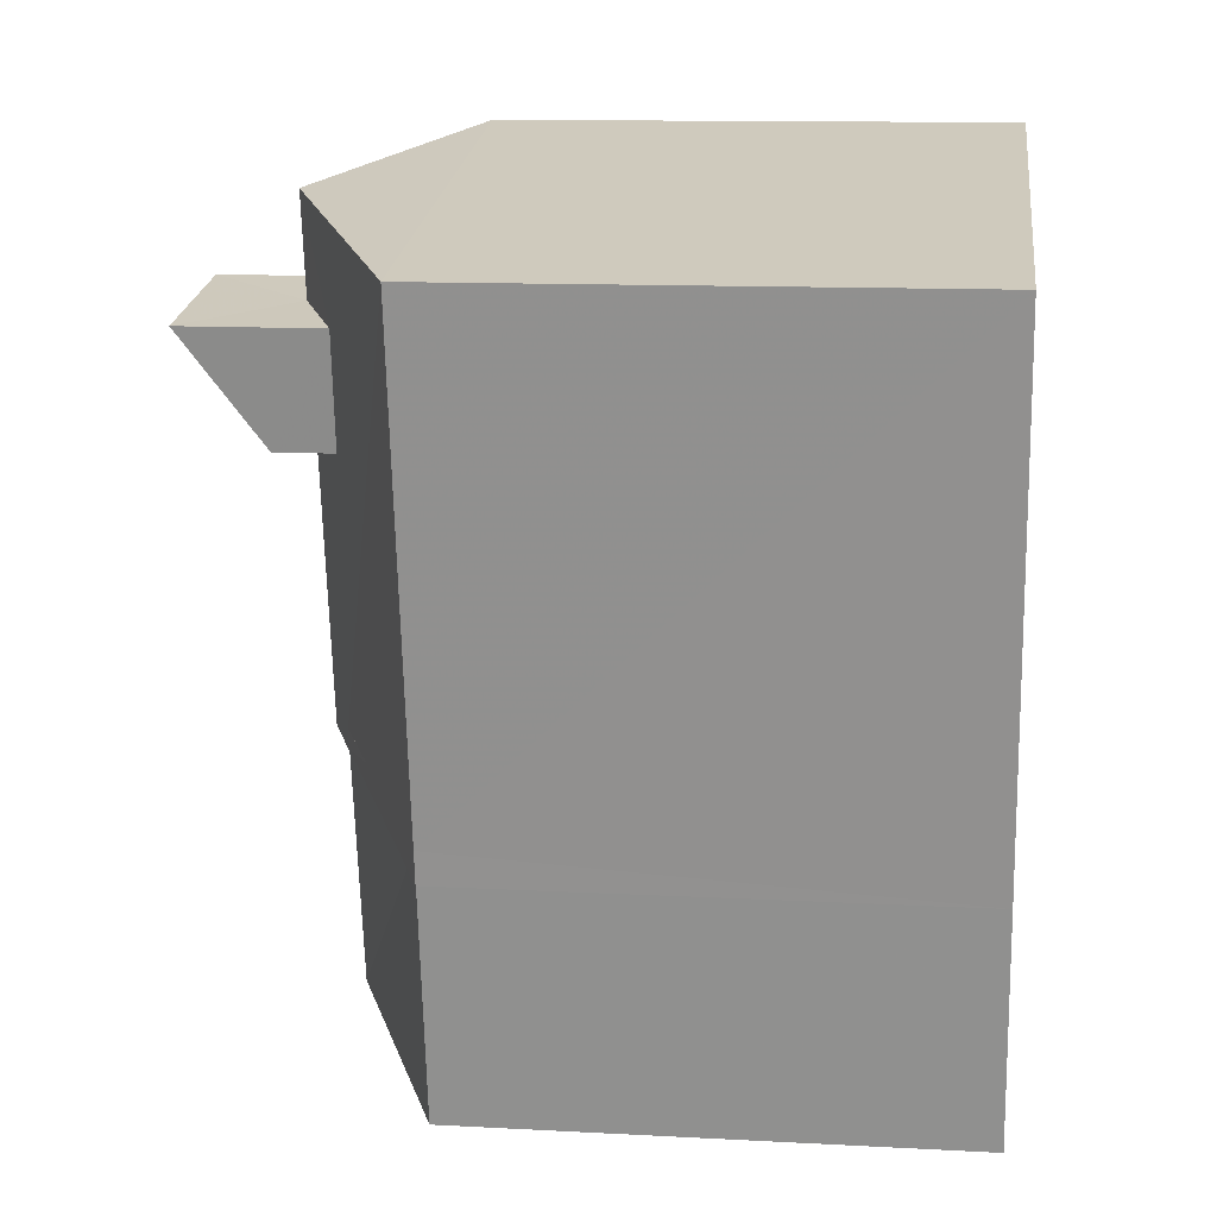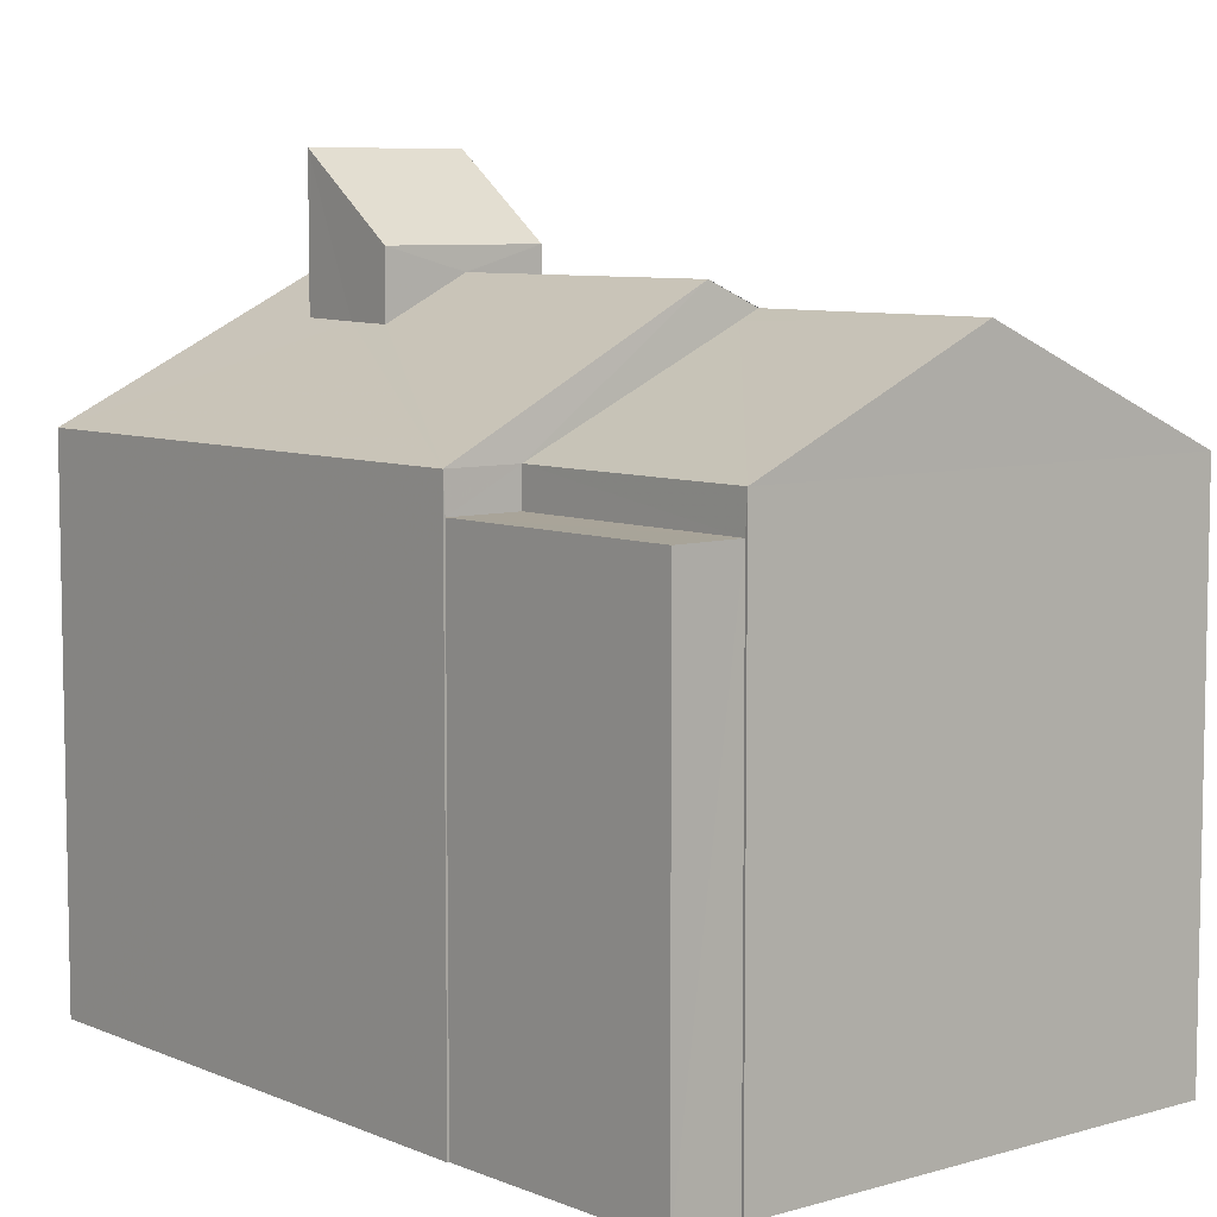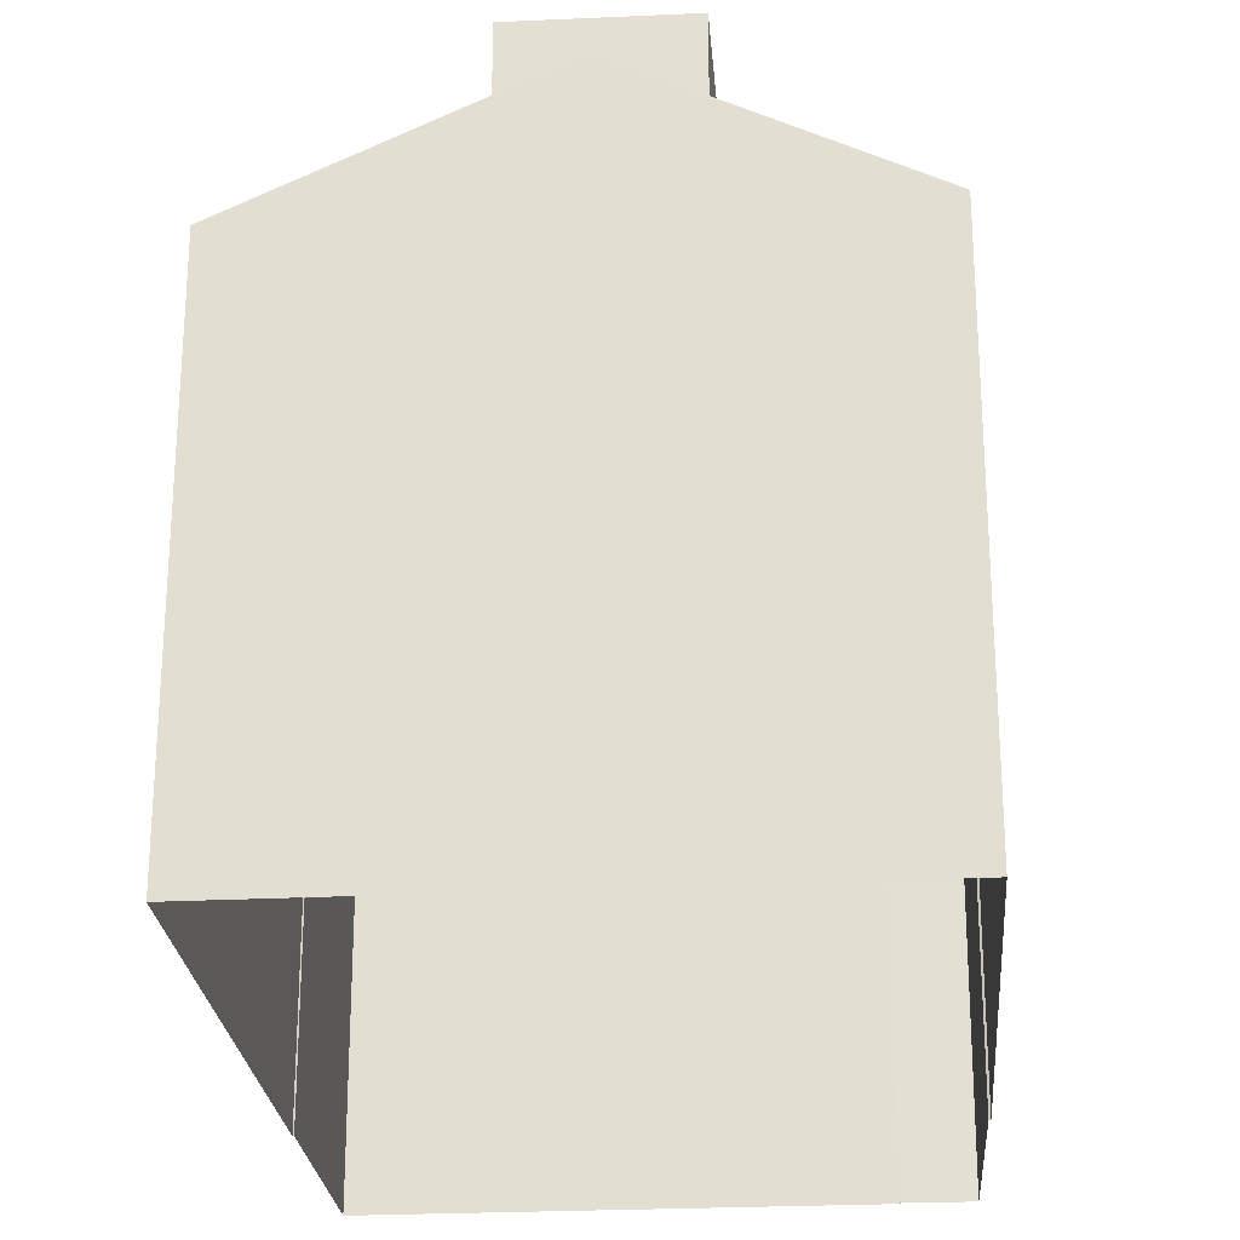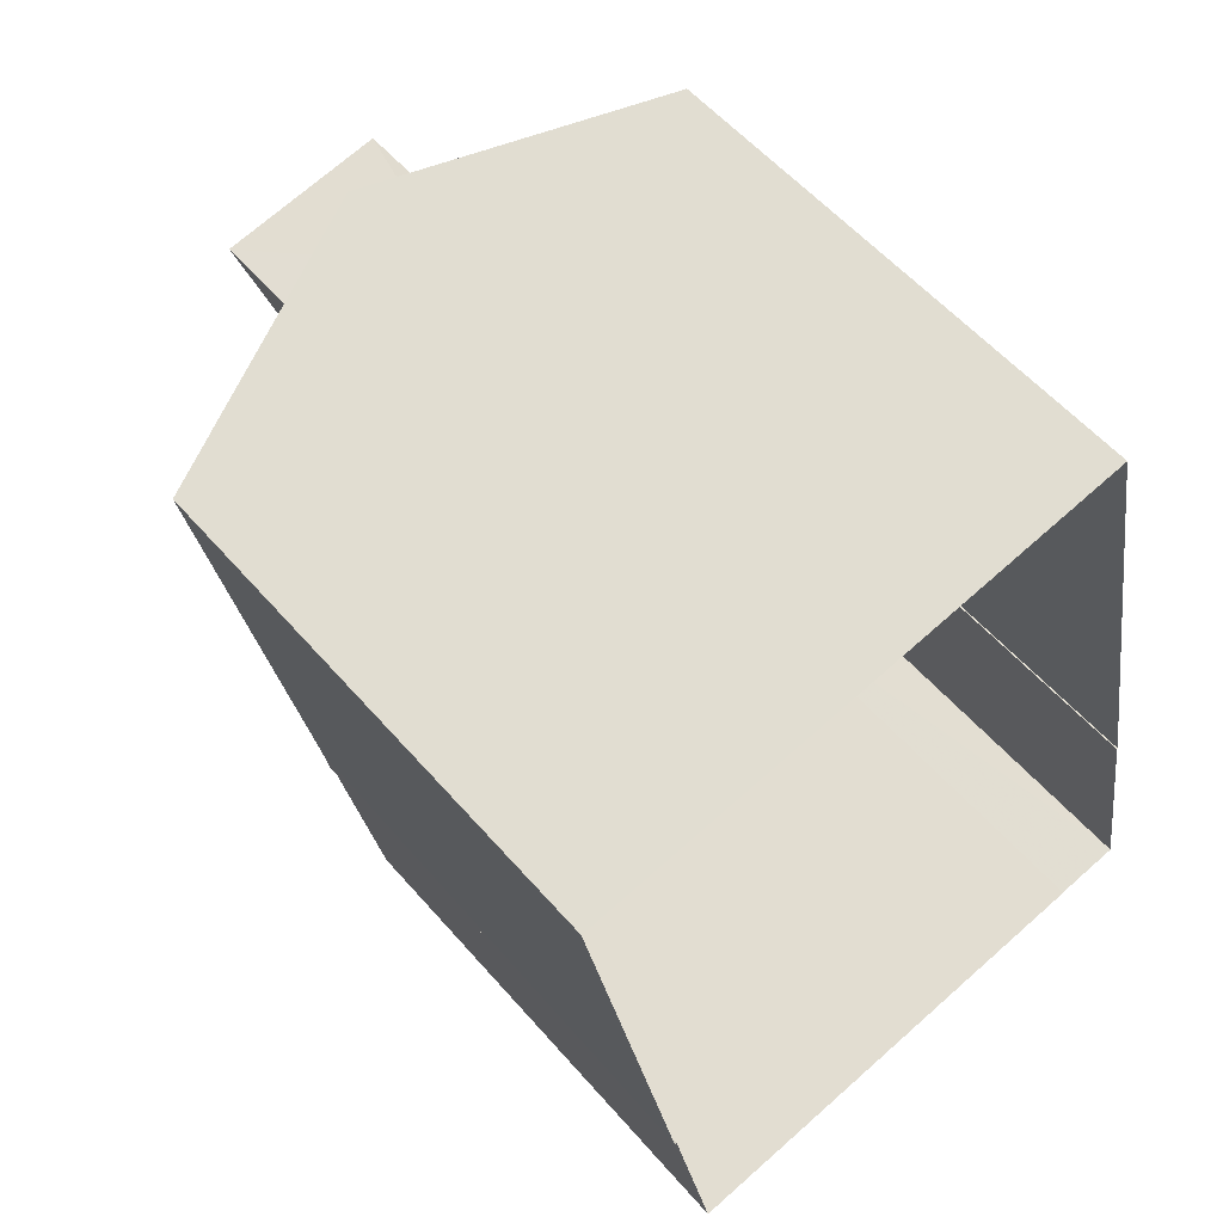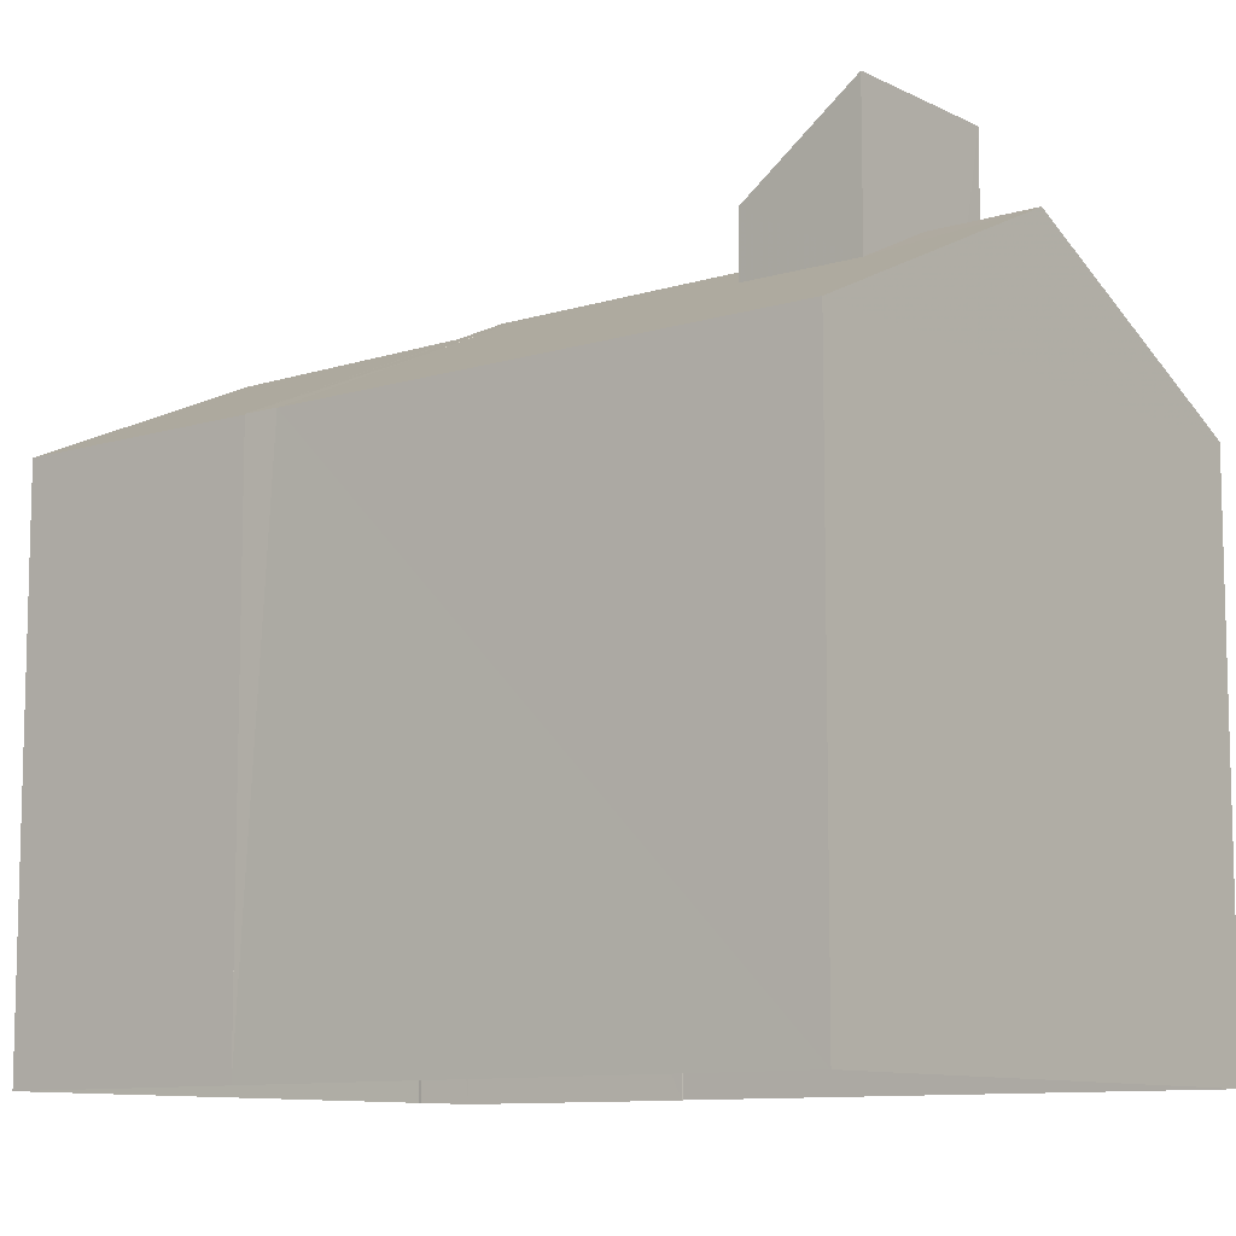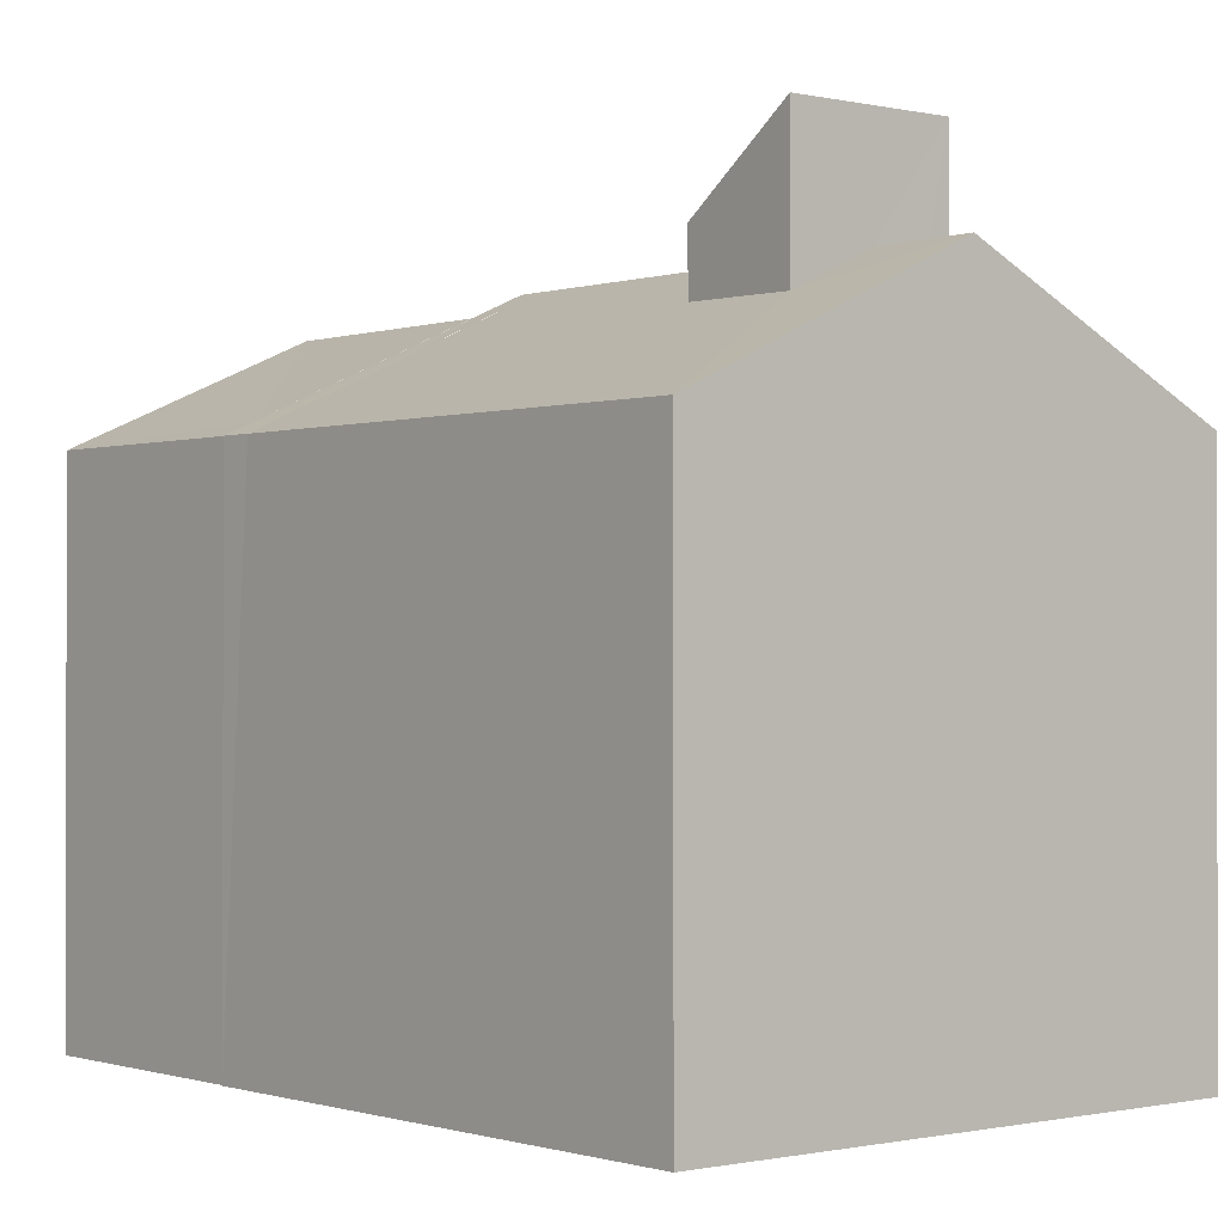
<metadata>
{"format":"obj","ext":"obj","renderer":"f3d","projection":"perspective","resolution":1024,"background":"white","views":[{"elev":12.1,"azim":97.1,"up":"+Y"},{"elev":7.3,"azim":-50.8,"up":"+Z"},{"elev":-25.1,"azim":173.8,"up":"+Z"},{"elev":56.0,"azim":139.9,"up":"+Y"},{"elev":-9.9,"azim":117.5,"up":"+Z"},{"elev":-0.6,"azim":129.2,"up":"+Z"}]}
</metadata>
<code>
v -8.811e+04 -9.928e+04 5.52
v -8.811e+04 -9.928e+04 5.52
v -8.811e+04 -9.928e+04 5.52
v -8.811e+04 -9.928e+04 5.52
v -8.81e+04 -9.928e+04 5.52
v -8.811e+04 -9.928e+04 5.52
v -8.811e+04 -9.927e+04 5.52
v -8.81e+04 -9.927e+04 5.52
v -8.81e+04 -9.928e+04 5.52
v -8.81e+04 -9.928e+04 5.52
v -8.81e+04 -9.927e+04 14.59
v -8.81e+04 -9.927e+04 13.59
v -8.81e+04 -9.927e+04 14.59
v -8.81e+04 -9.927e+04 13.59
v -8.81e+04 -9.927e+04 13.32
v -8.811e+04 -9.927e+04 11.73
v -8.81e+04 -9.927e+04 12.84
v -8.811e+04 -9.928e+04 11.73
v -8.81e+04 -9.927e+04 12.82
v -8.81e+04 -9.927e+04 13.02
v -8.81e+04 -9.927e+04 13.32
v -8.81e+04 -9.928e+04 13.32
v -8.81e+04 -9.927e+04 12.81
v -8.81e+04 -9.927e+04 13.32
v -8.81e+04 -9.927e+04 11.73
v -8.81e+04 -9.927e+04 12.84
v -8.81e+04 -9.927e+04 12.86
v -8.81e+04 -9.928e+04 13.25
v -8.81e+04 -9.928e+04 11.73
v -8.81e+04 -9.928e+04 12.65
v -8.81e+04 -9.928e+04 11.73
v -8.81e+04 -9.928e+04 13.03
v -8.81e+04 -9.928e+04 13.03
v -8.81e+04 -9.928e+04 13.04
v -8.81e+04 -9.928e+04 13.03
v -8.81e+04 -9.928e+04 12.65
v -8.81e+04 -9.928e+04 13.04
v -8.81e+04 -9.928e+04 12.92
v -8.811e+04 -9.928e+04 11.73
v -8.81e+04 -9.928e+04 13.04
v -8.81e+04 -9.928e+04 13.04
v -8.811e+04 -9.928e+04 11.73
v -8.81e+04 -9.928e+04 11.88
v -8.81e+04 -9.928e+04 11.73
v -8.81e+04 -9.928e+04 11.73
v -8.811e+04 -9.928e+04 11.31
v -8.811e+04 -9.928e+04 11.31
v -8.811e+04 -9.928e+04 11.31
v -8.811e+04 -9.928e+04 11.31
f 1 2 3
f 4 1 5
f 6 7 3
f 7 8 9
f 9 5 1
f 9 8 10
f 3 9 1
f 3 7 9
f 11 12 13
f 11 14 12
f 15 16 17
f 16 18 19
f 15 17 20
f 19 17 16
f 20 21 15
f 18 22 23
f 22 24 23
f 19 18 23
f 25 15 26
f 25 27 28
f 24 22 28
f 15 21 26
f 27 24 28
f 25 26 27
f 29 30 31
f 32 28 33
f 34 22 31
f 34 28 22
f 33 28 34
f 30 34 31
f 35 25 28
f 36 29 25
f 29 36 30
f 32 35 28
f 36 25 35
f 33 34 37
f 32 33 37
f 35 32 37
f 30 36 37
f 34 30 37
f 38 39 40
f 41 38 40
f 38 42 39
f 43 41 40
f 43 44 45
f 43 40 44
f 46 47 48
f 46 49 47
f 26 13 12
f 27 26 12
f 14 24 12
f 12 24 27
f 23 24 14
f 23 14 19
f 19 11 17
f 19 14 11
f 26 21 13
f 13 21 11
f 20 17 11
f 21 20 11
f 18 42 22
f 22 41 31
f 43 45 31
f 42 38 22
f 41 43 31
f 22 38 41
f 15 25 16
f 49 42 47
f 3 47 6
f 6 47 18
f 47 42 18
f 9 10 31
f 45 9 31
f 18 16 7
f 6 18 7
f 16 8 7
f 16 25 8
f 29 10 8
f 8 25 29
f 31 10 29
f 35 37 36
f 42 46 39
f 39 46 4
f 42 49 46
f 4 46 1
f 40 39 44
f 9 44 5
f 9 45 44
f 39 4 5
f 44 39 5
f 46 48 2
f 1 46 2
f 3 2 48
f 47 3 48

</code>
